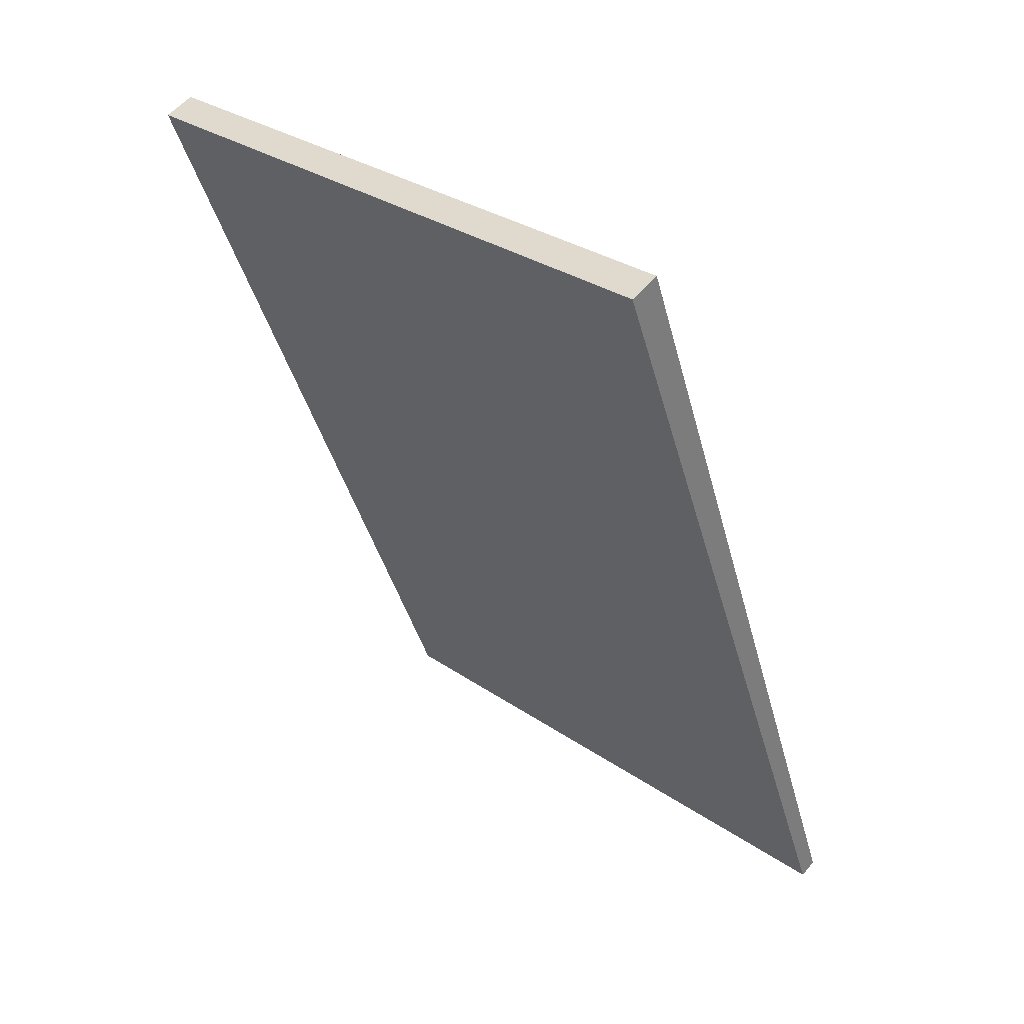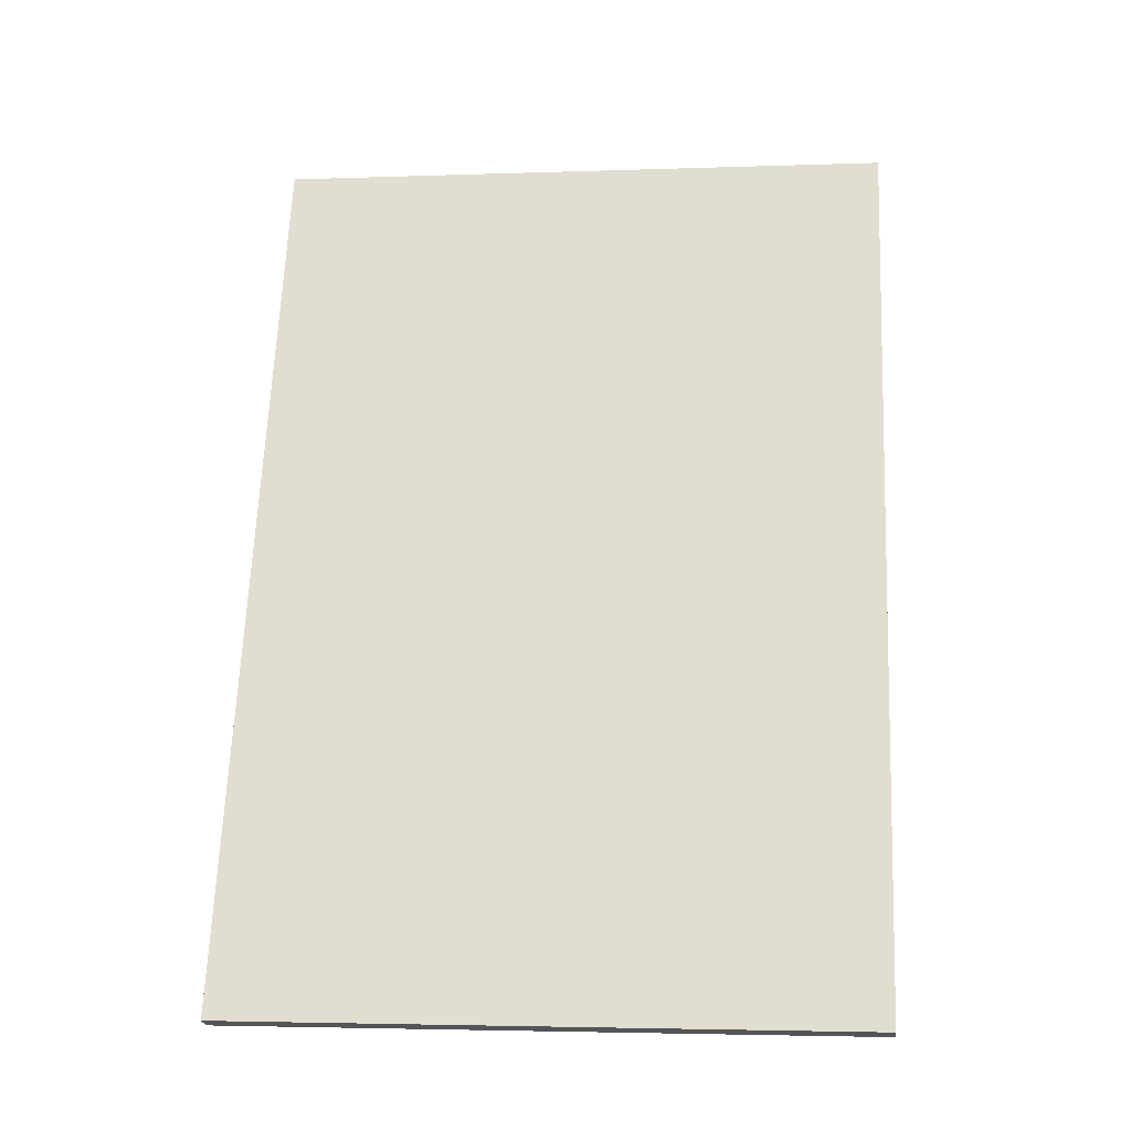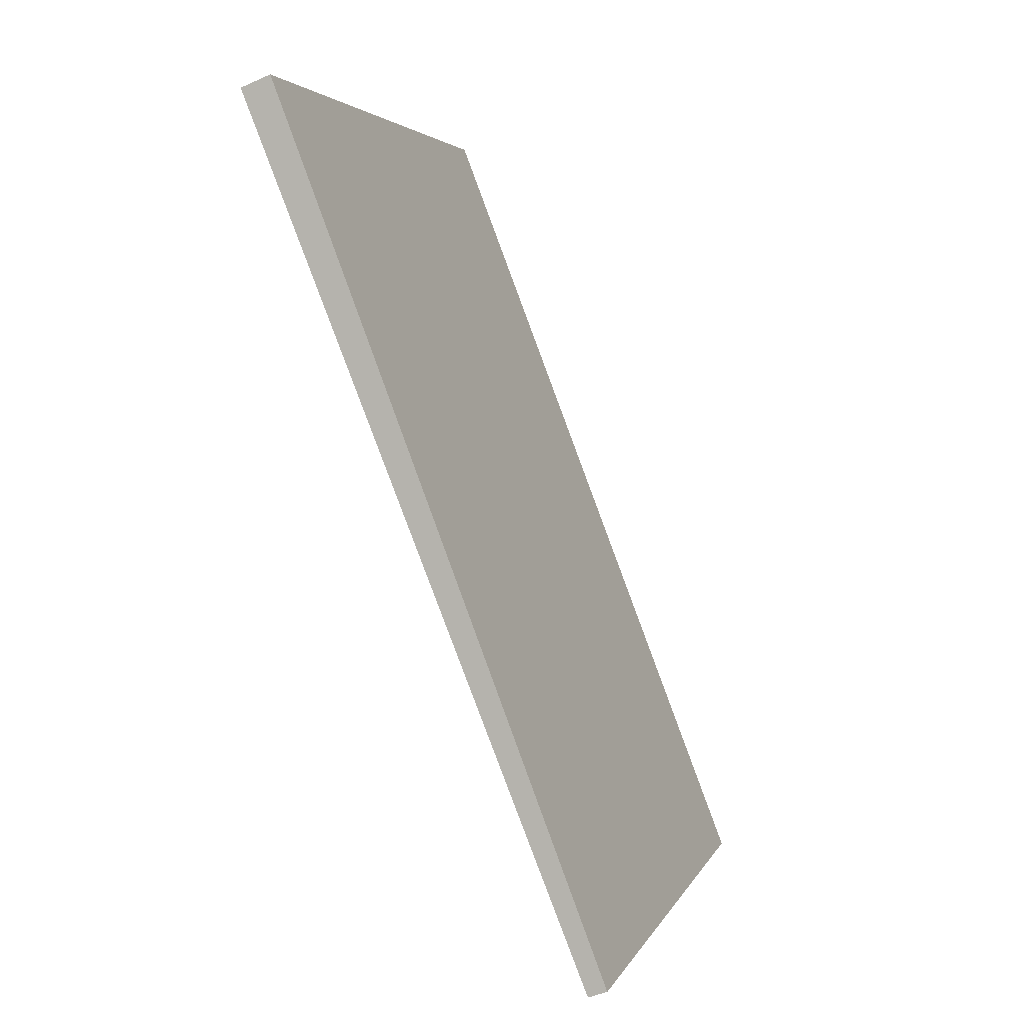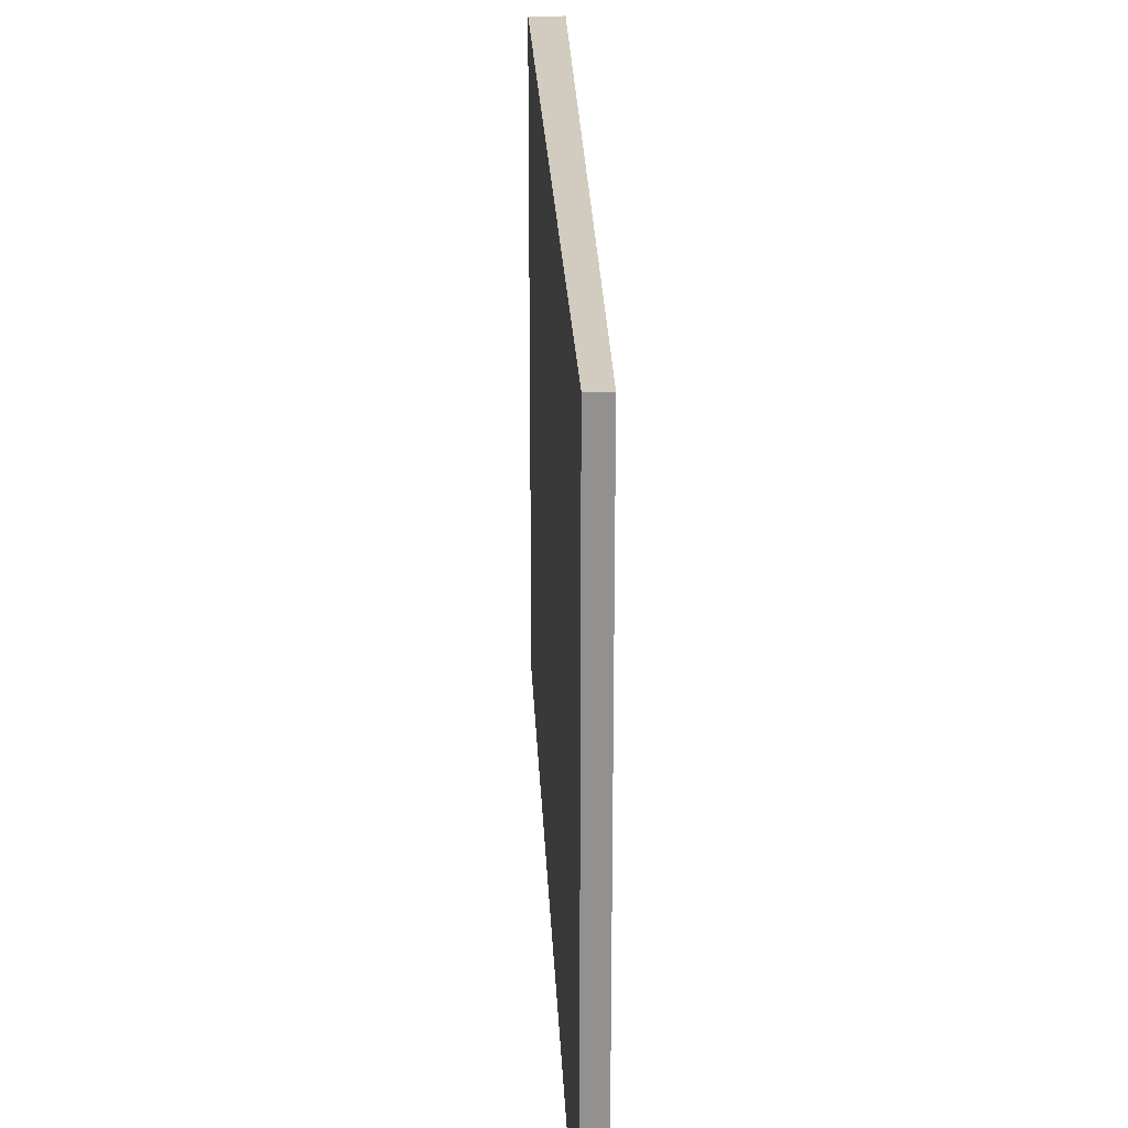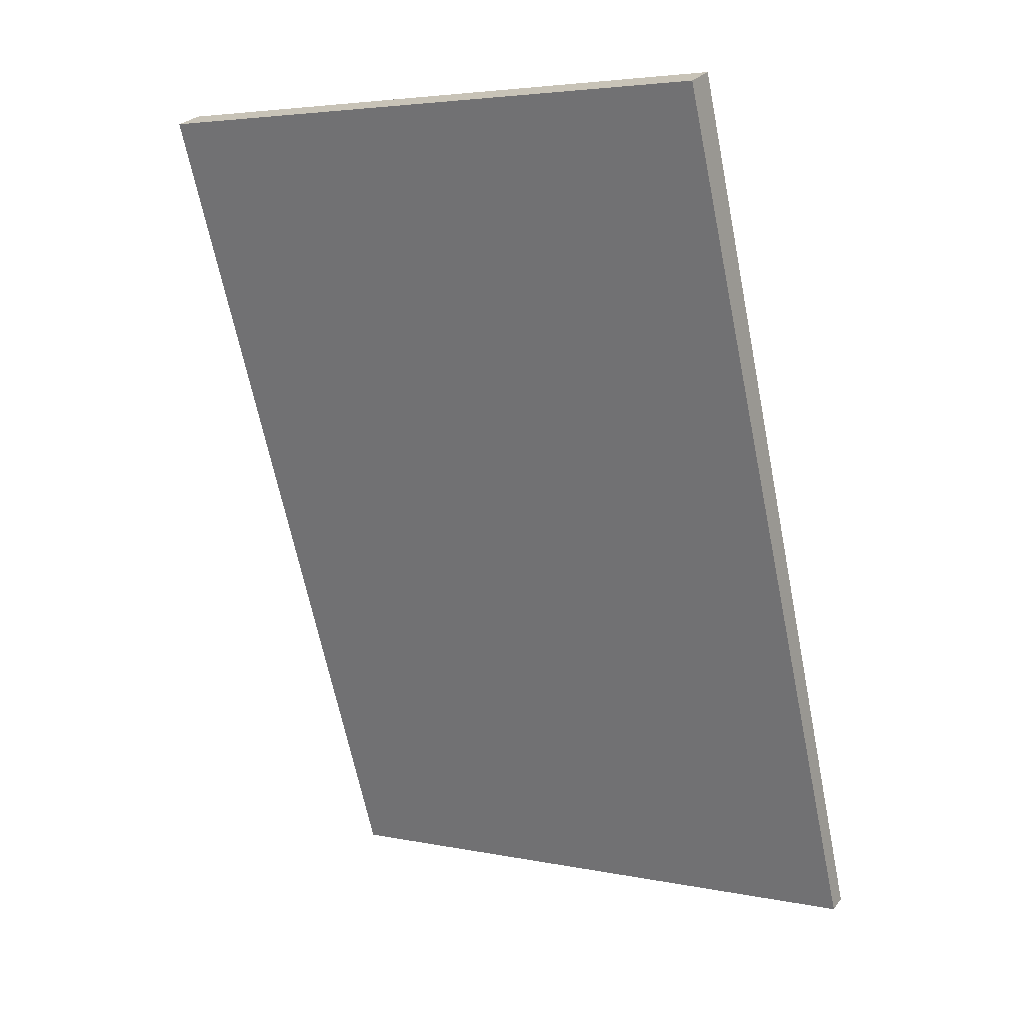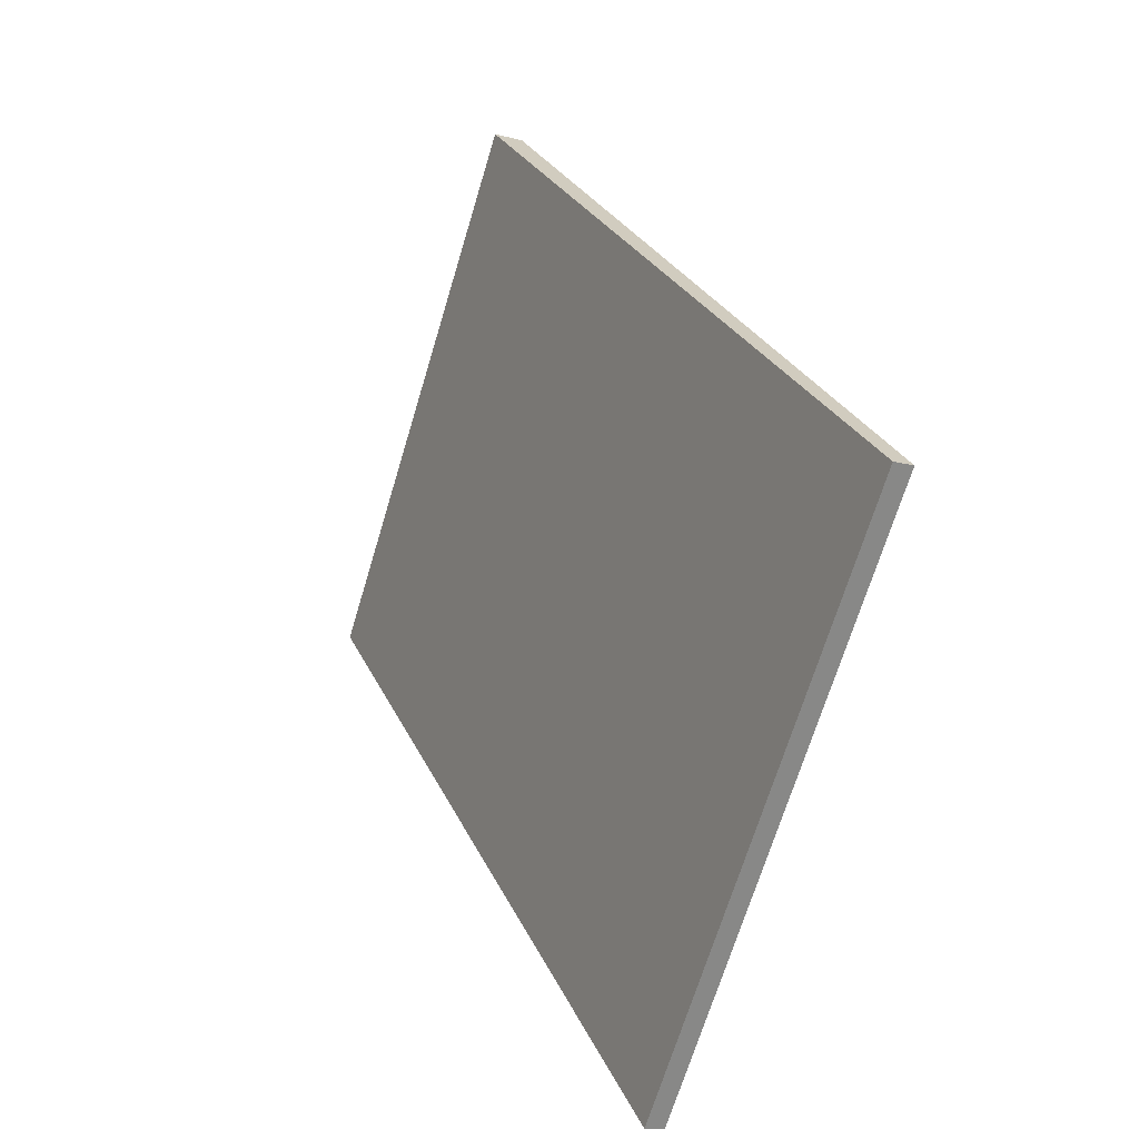
<metadata>
{"format":"obj","ext":"obj","renderer":"f3d","projection":"perspective","resolution":1024,"background":"white","views":[{"elev":31.5,"azim":134.0,"up":"+Z"},{"elev":-3.7,"azim":-83.3,"up":"+Z"},{"elev":3.6,"azim":-164.3,"up":"+Z"},{"elev":24.1,"azim":-160.7,"up":"+Y"},{"elev":4.4,"azim":123.0,"up":"+Z"},{"elev":-69.0,"azim":163.2,"up":"+Z"}]}
</metadata>
<code>
v  0.202 6.822 -0.075
v  3.59 6.822 9.32
v  3.921 6.822 9.197
v  0 6.822 4.177e-16
v  3.59 -5.707e-16 9.32
v  3.921 -5.632e-16 9.197
v  0.202 4.592e-18 -0.075
v  0 0 0
g defaultobject
f 1 2 3
f 2 1 4
f 5 3 2
f 3 5 6
f 6 1 3
f 1 6 7
f 7 4 1
f 4 7 8
f 8 2 4
f 2 8 5
f 5 7 6
f 7 5 8

</code>
